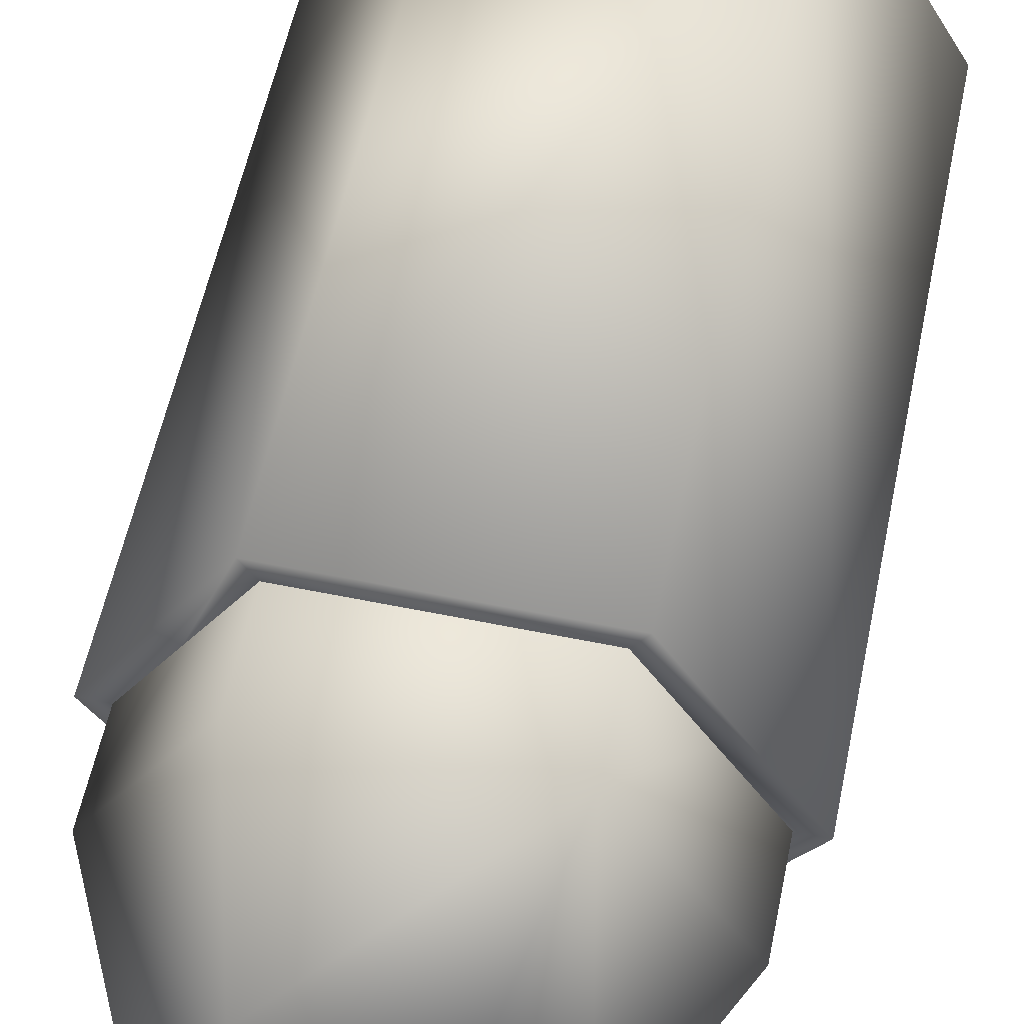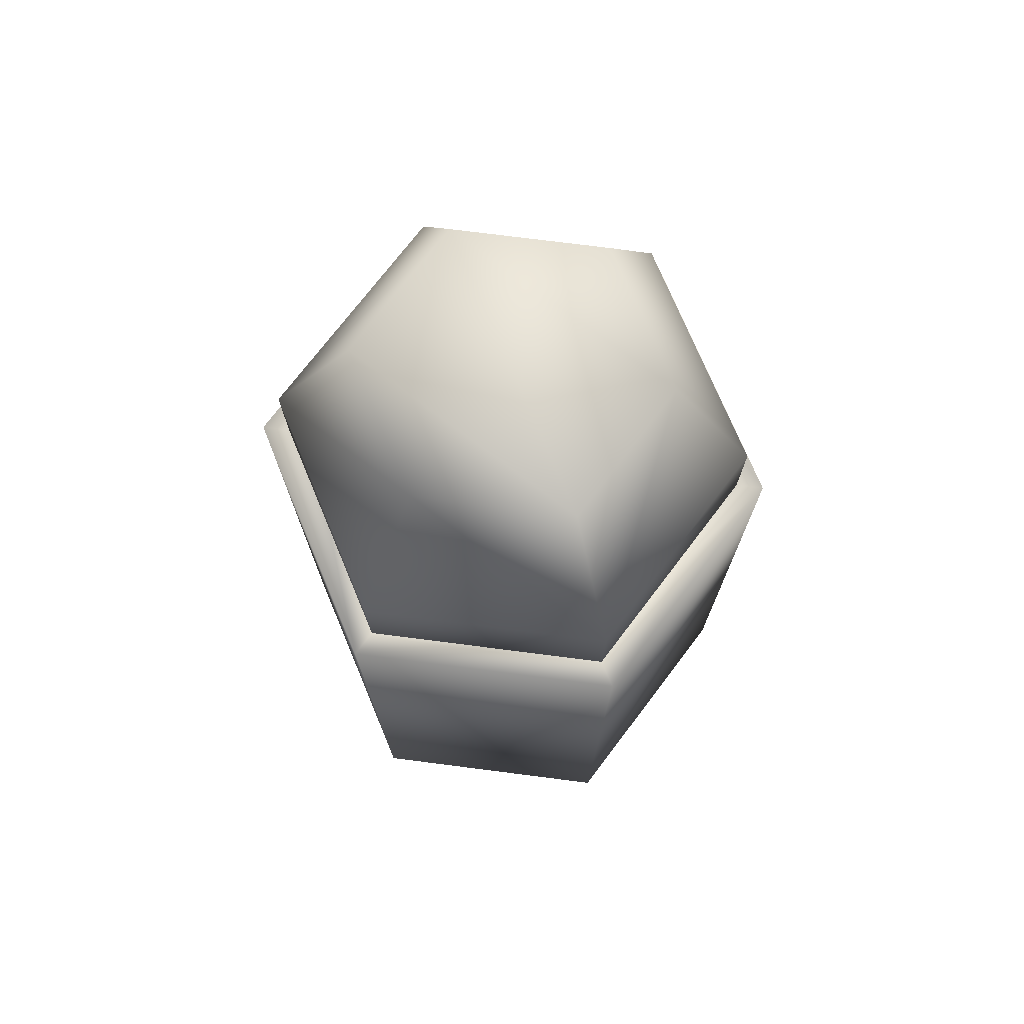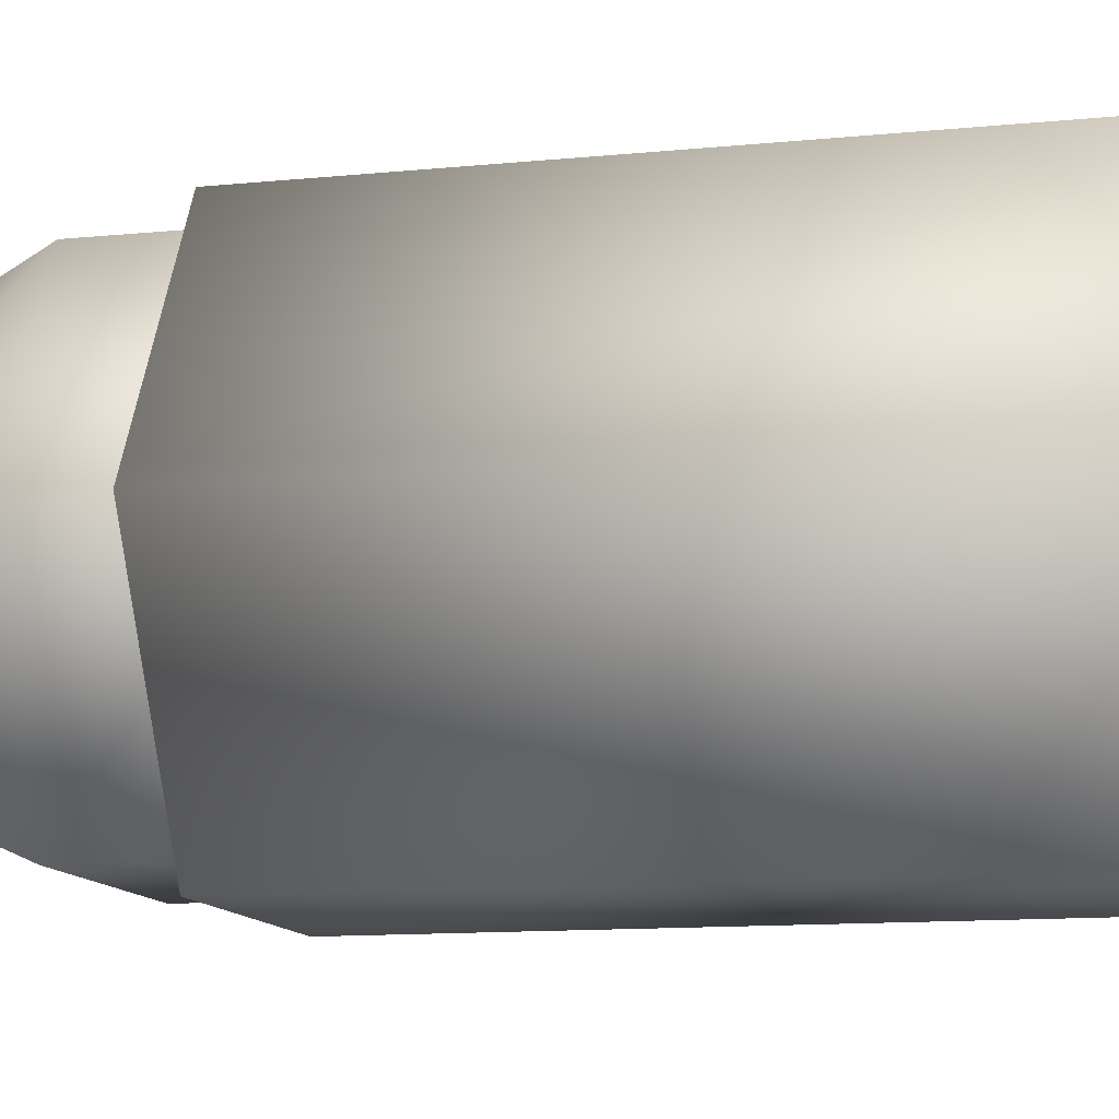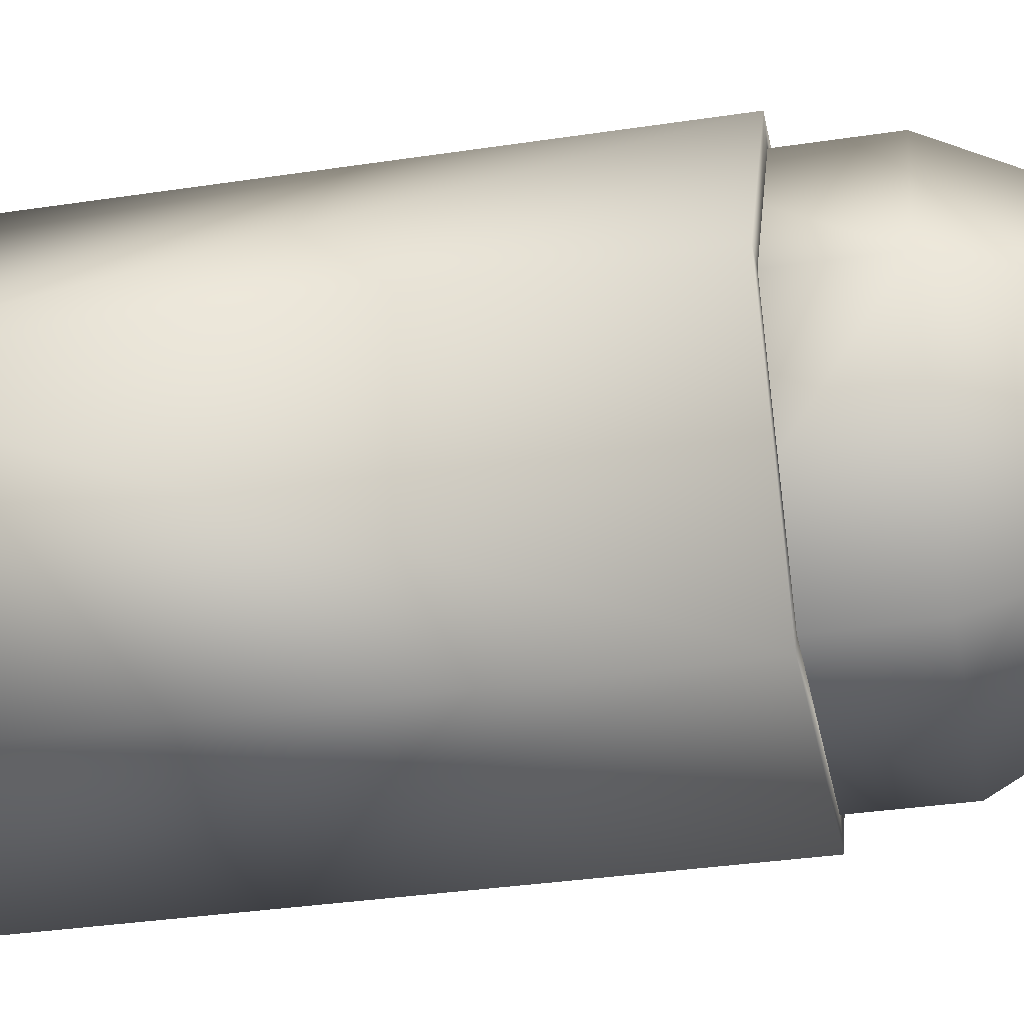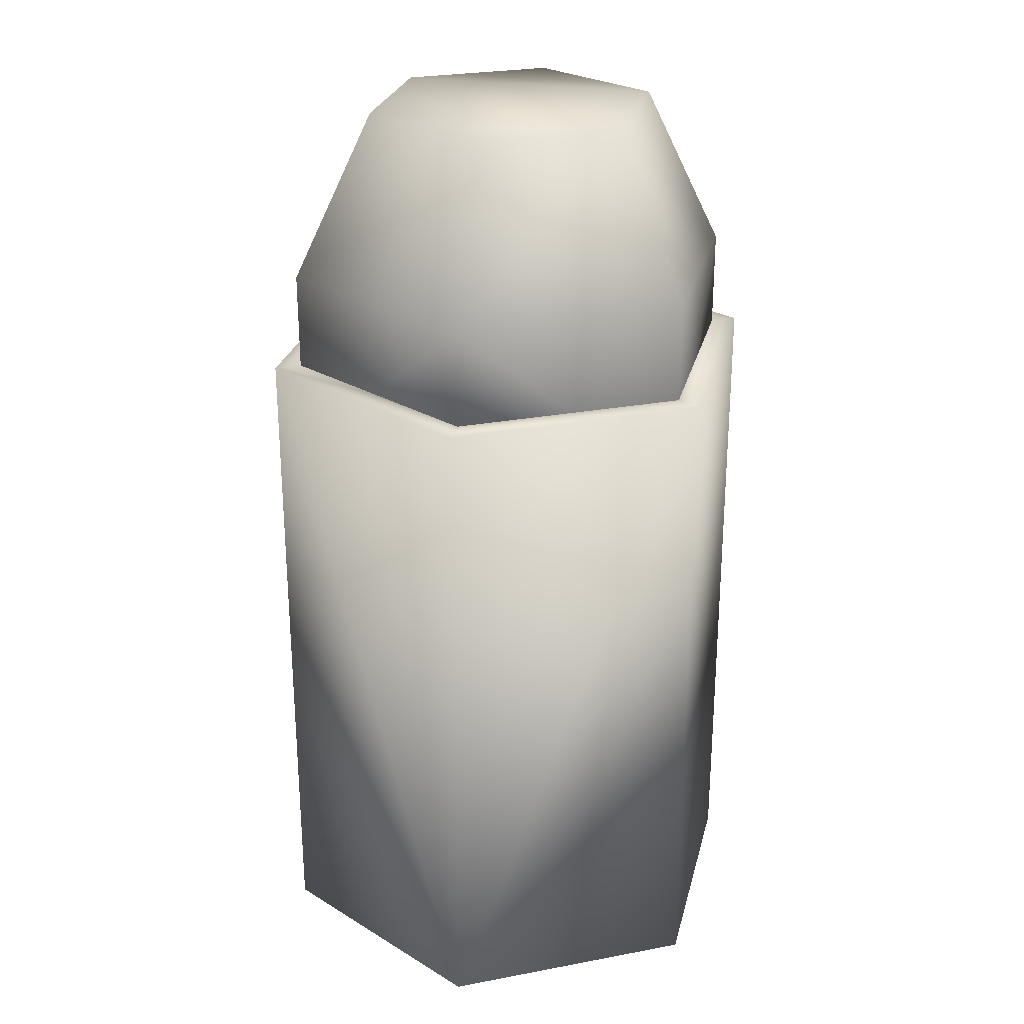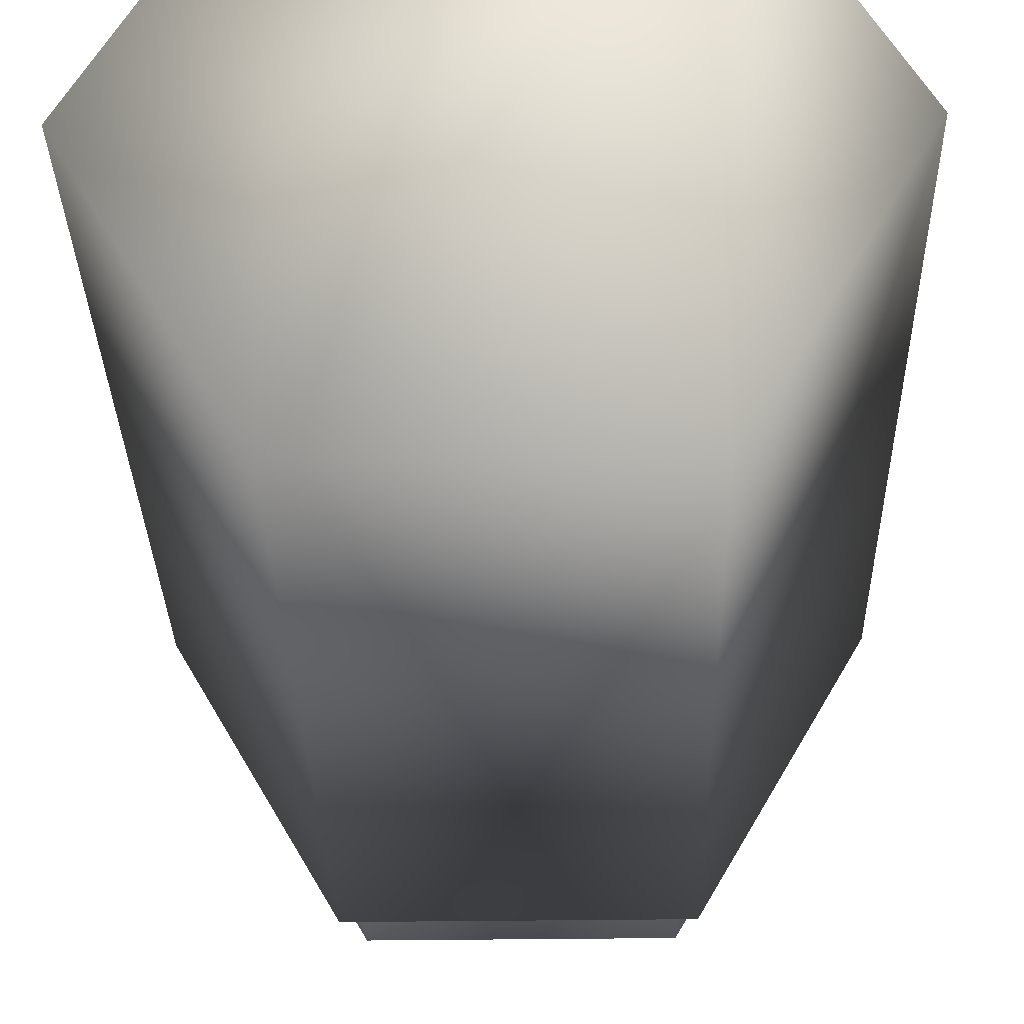
<metadata>
{"format":"obj","ext":"obj","renderer":"f3d","projection":"perspective","resolution":1024,"background":"white","views":[{"elev":57.9,"azim":11.9,"up":"+Y"},{"elev":74.1,"azim":127.3,"up":"+Z"},{"elev":-11.7,"azim":103.7,"up":"+Y"},{"elev":-34.9,"azim":-78.6,"up":"+Y"},{"elev":26.3,"azim":-76.6,"up":"+Z"},{"elev":-28.7,"azim":-178.7,"up":"+Y"}]}
</metadata>
<code>
o Bullet
v 1 2.727e-16 4.453
v 0.5 -0.866 4.453
v -0.5 -0.866 4.453
v -1 1.502e-16 4.453
v -0.5 0.866 4.453
v 0.5 0.866 4.453
v 1 1.136e-16 1.856
v 0.5 -0.866 1.856
v -0.5 -0.866 1.856
v -1 -8.845e-18 1.856
v -0.5 0.866 1.856
v 0.5 0.866 1.856
v 0.407 -0.7049 4.453
v 0.814 2.383e-16 4.453
v 0.407 0.7049 4.453
v -0.407 0.7049 4.453
v -0.814 1.846e-16 4.453
v -0.407 -0.7049 4.453
v 0.407 -0.7049 2.041
v 0.814 9.055e-17 2.041
v 0.407 0.7049 2.041
v -0.407 0.7049 2.041
v -0.814 3.692e-17 2.041
v -0.407 -0.7049 2.041
v 0.4479 -0.7759 4.088
v 0.8959 2.106e-16 4.088
v 0.4479 0.7759 4.088
v -0.4479 0.7759 4.088
v -0.8959 1.516e-16 4.088
v -0.4479 -0.7759 4.088
v 0.4479 -0.7759 4.83
v 0.8959 2.56e-16 4.83
v 0.4479 0.7759 4.83
v -0.4479 0.7759 4.83
v -0.8959 1.97e-16 4.83
v -0.4479 -0.7759 4.83
v 0.2878 -0.4984 5.469
v 0.5755 5.6e-16 5.469
v 0.2878 0.4984 5.469
v -0.2878 0.4984 5.469
v -0.5755 5.221e-16 5.469
v -0.2878 -0.4984 5.469
g Bullet_Bullet_UV
f 1 8 7
f 1 12 6
f 1 13 2
f 2 8 1
f 2 13 3
f 3 8 2
f 3 10 9
f 3 17 4
f 4 10 3
f 4 17 5
f 5 10 4
f 5 12 11
f 5 15 6
f 6 12 5
f 6 15 1
f 7 12 1
f 8 12 7
f 9 8 3
f 9 11 8
f 10 11 9
f 11 10 5
f 12 8 11
f 13 1 14
f 13 24 18
f 14 1 15
f 14 20 13
f 15 5 16
f 15 20 14
f 16 5 17
f 16 22 15
f 17 3 18
f 17 22 16
f 18 3 13
f 18 24 17
f 19 13 20
f 19 21 24
f 19 24 13
f 20 15 21
f 20 21 19
f 21 15 22
f 22 17 23
f 22 24 21
f 23 17 24
f 23 24 22
f 25 29 26
f 25 31 30
f 26 28 27
f 26 31 25
f 27 33 26
f 28 26 29
f 28 33 27
f 29 25 30
f 29 35 28
f 30 35 29
f 31 26 32
f 31 42 36
f 32 26 33
f 32 38 31
f 33 28 34
f 33 38 32
f 34 28 35
f 34 40 33
f 35 30 36
f 35 40 34
f 36 30 31
f 36 42 35
f 37 31 38
f 37 39 42
f 37 42 31
f 38 33 39
f 38 39 37
f 39 33 40
f 40 35 41
f 40 42 39
f 41 35 42
f 41 42 40

</code>
